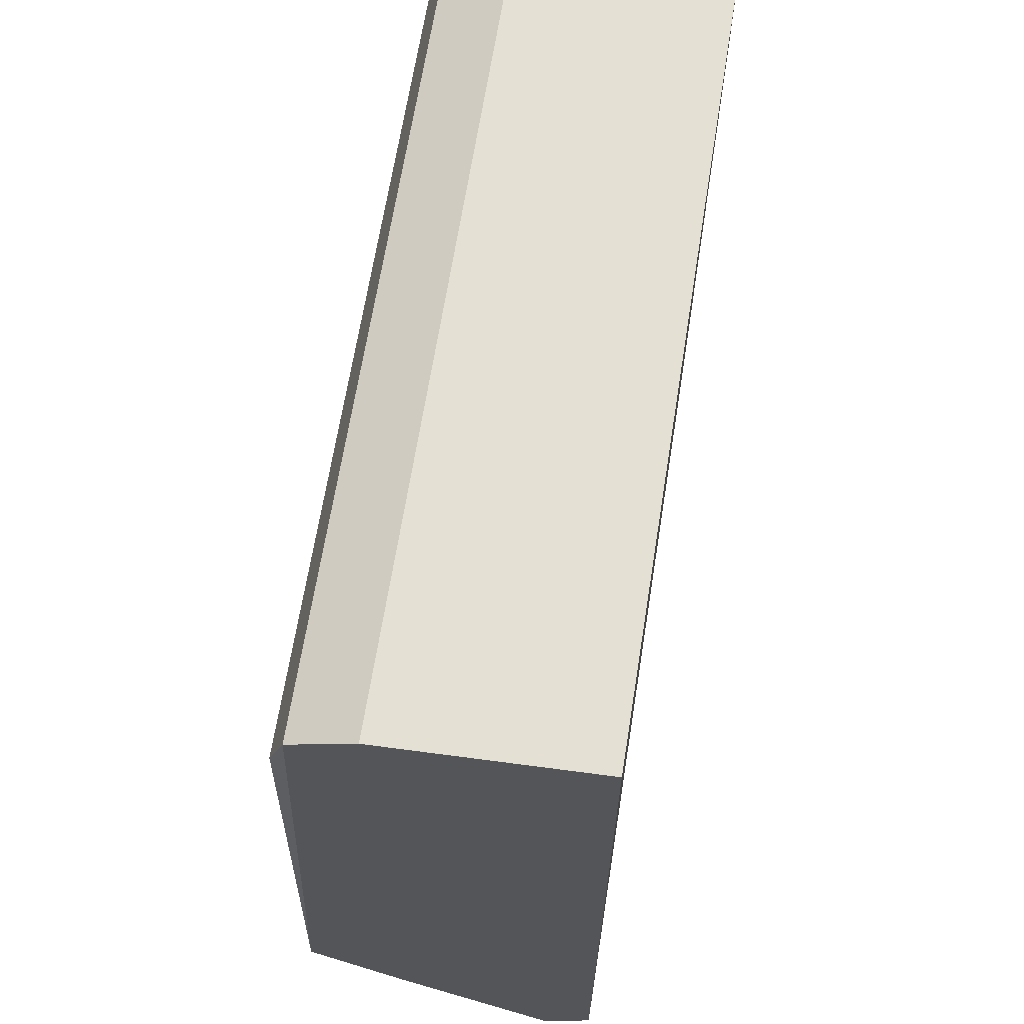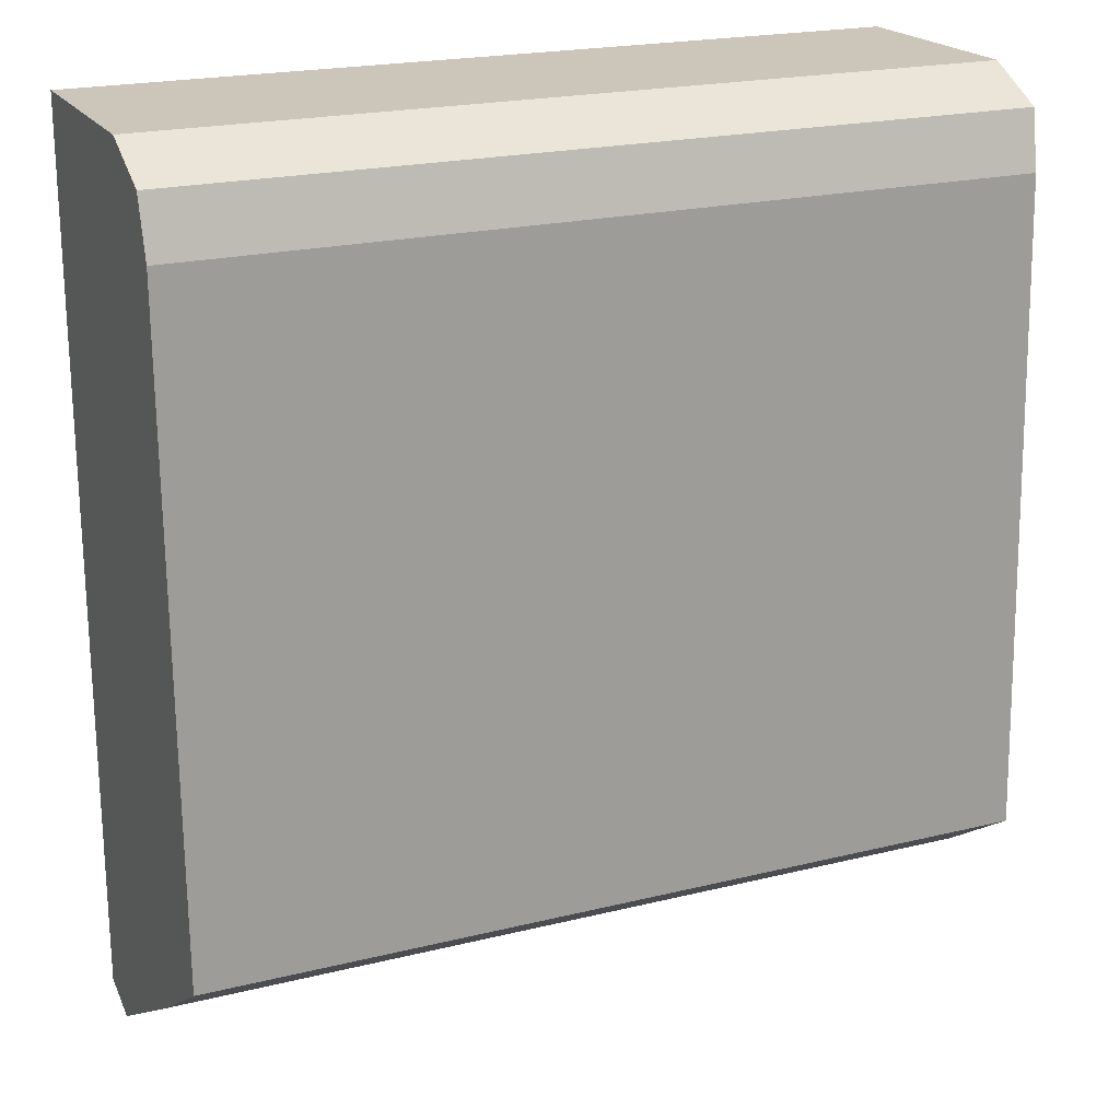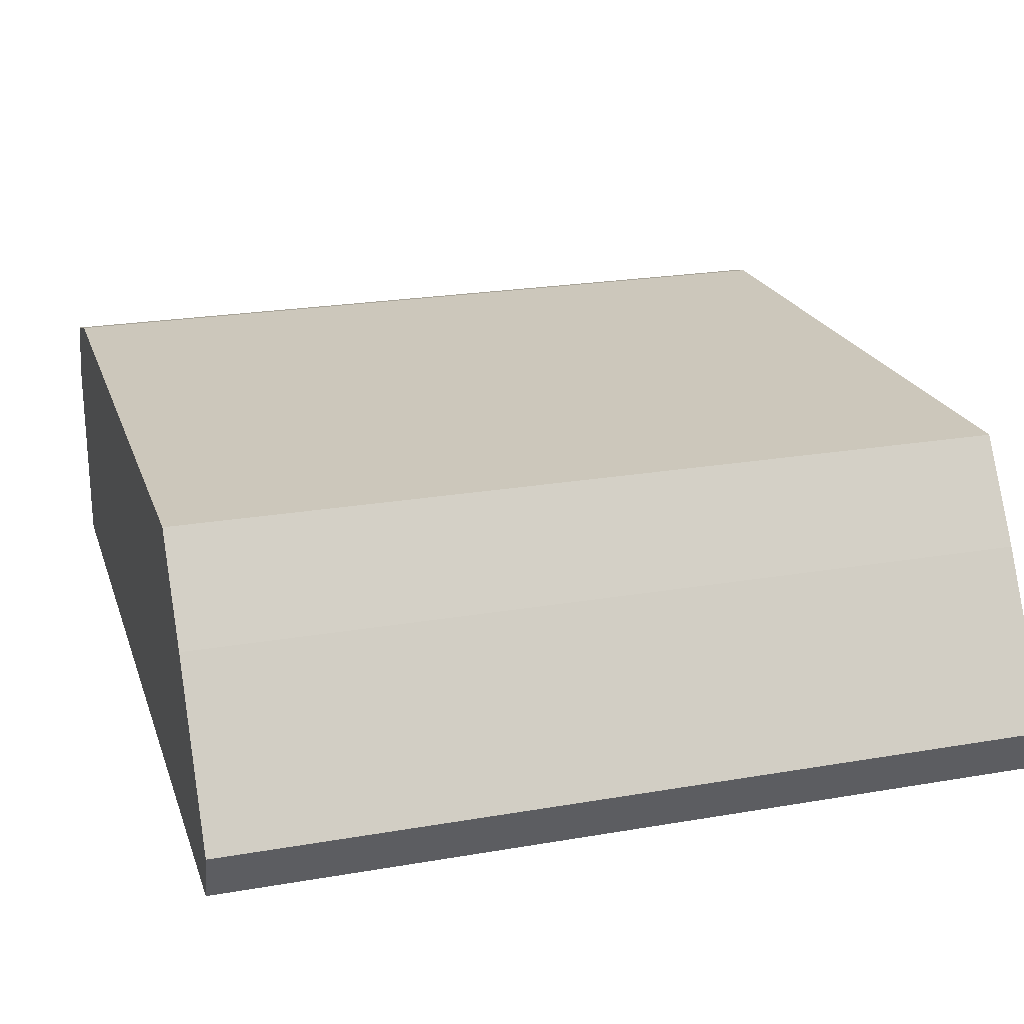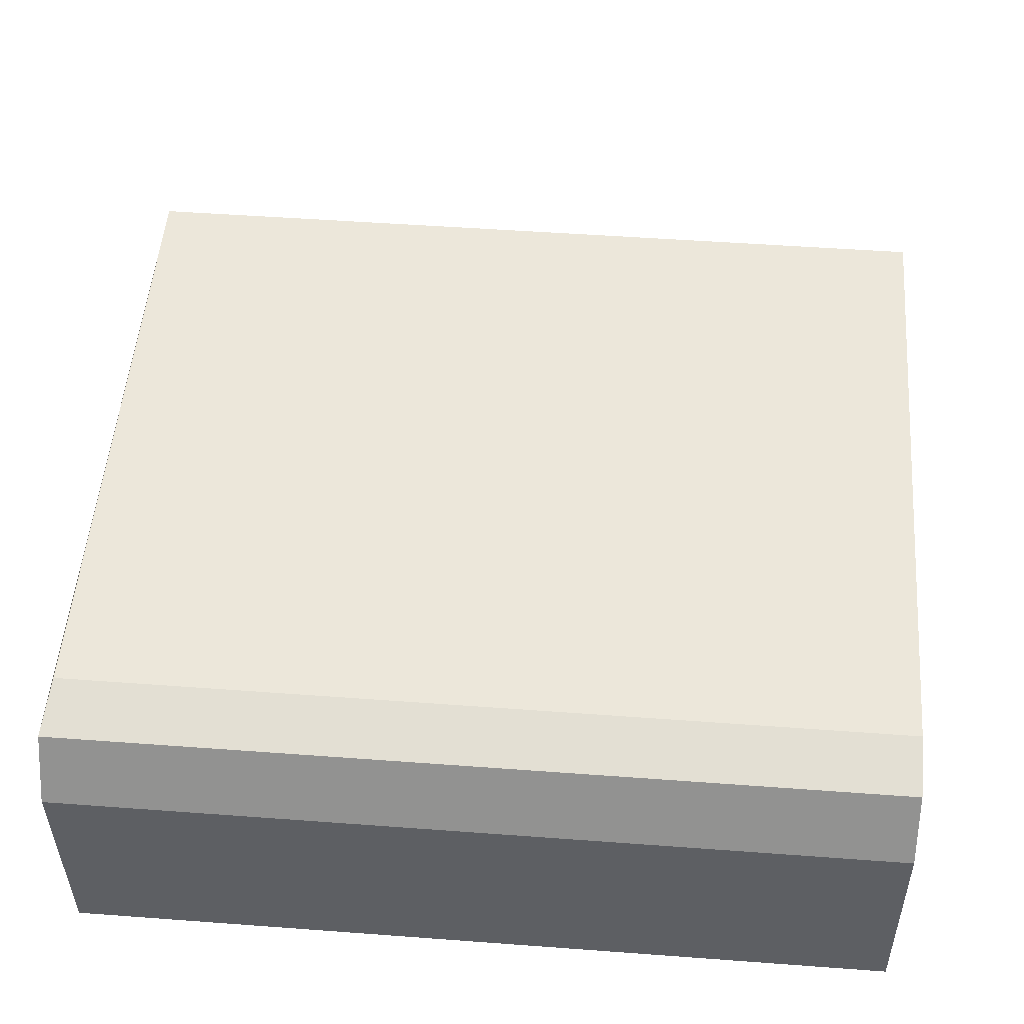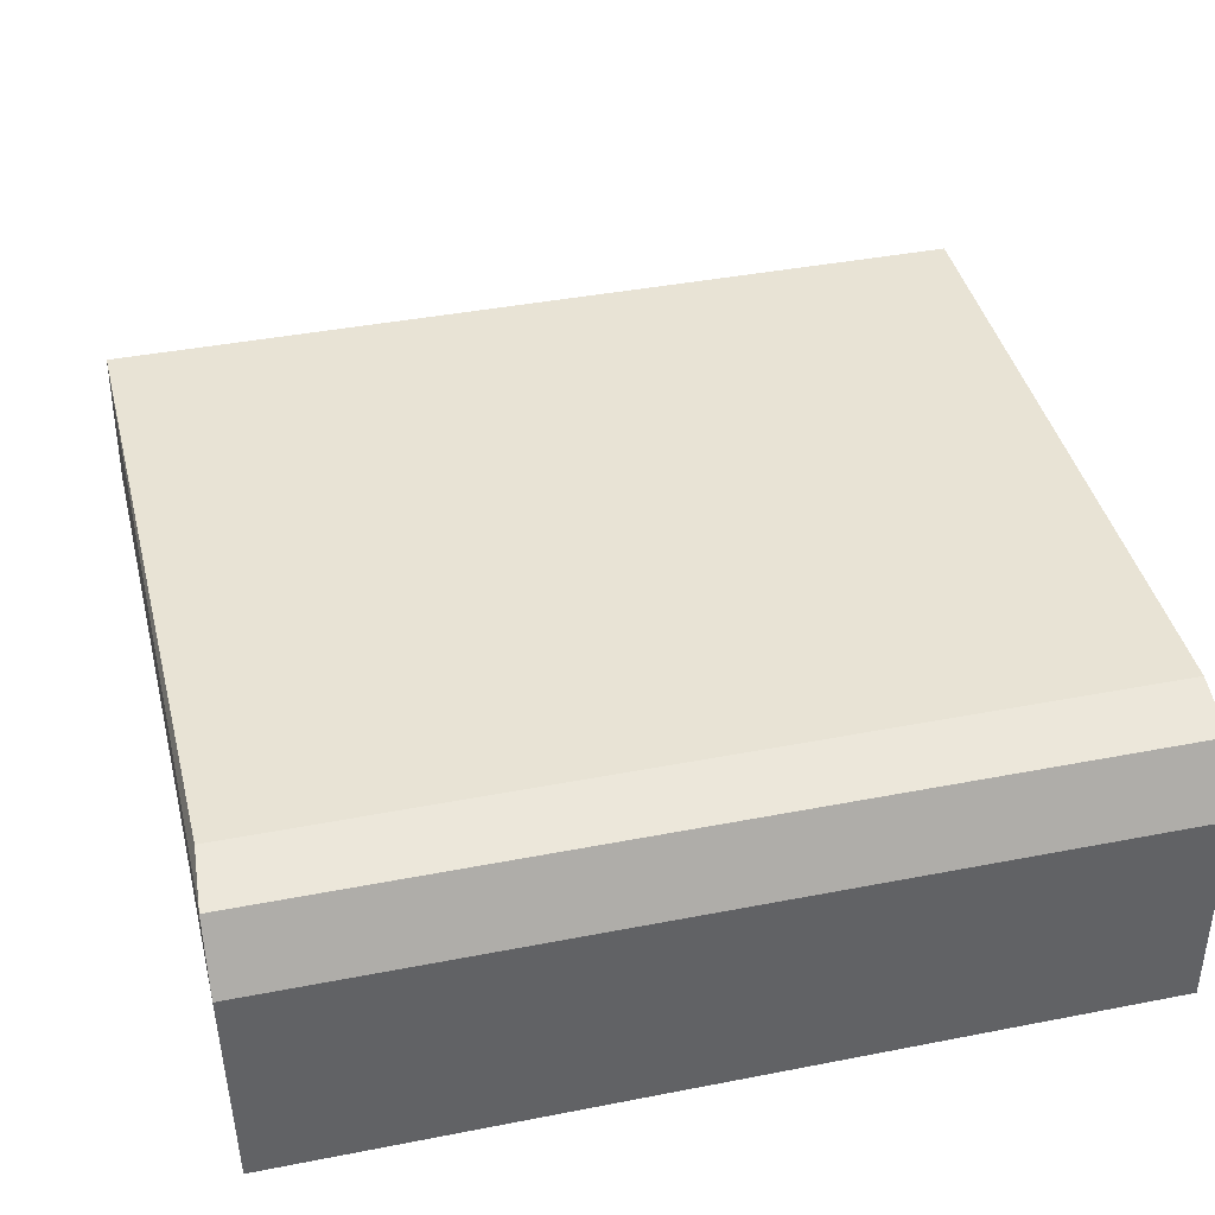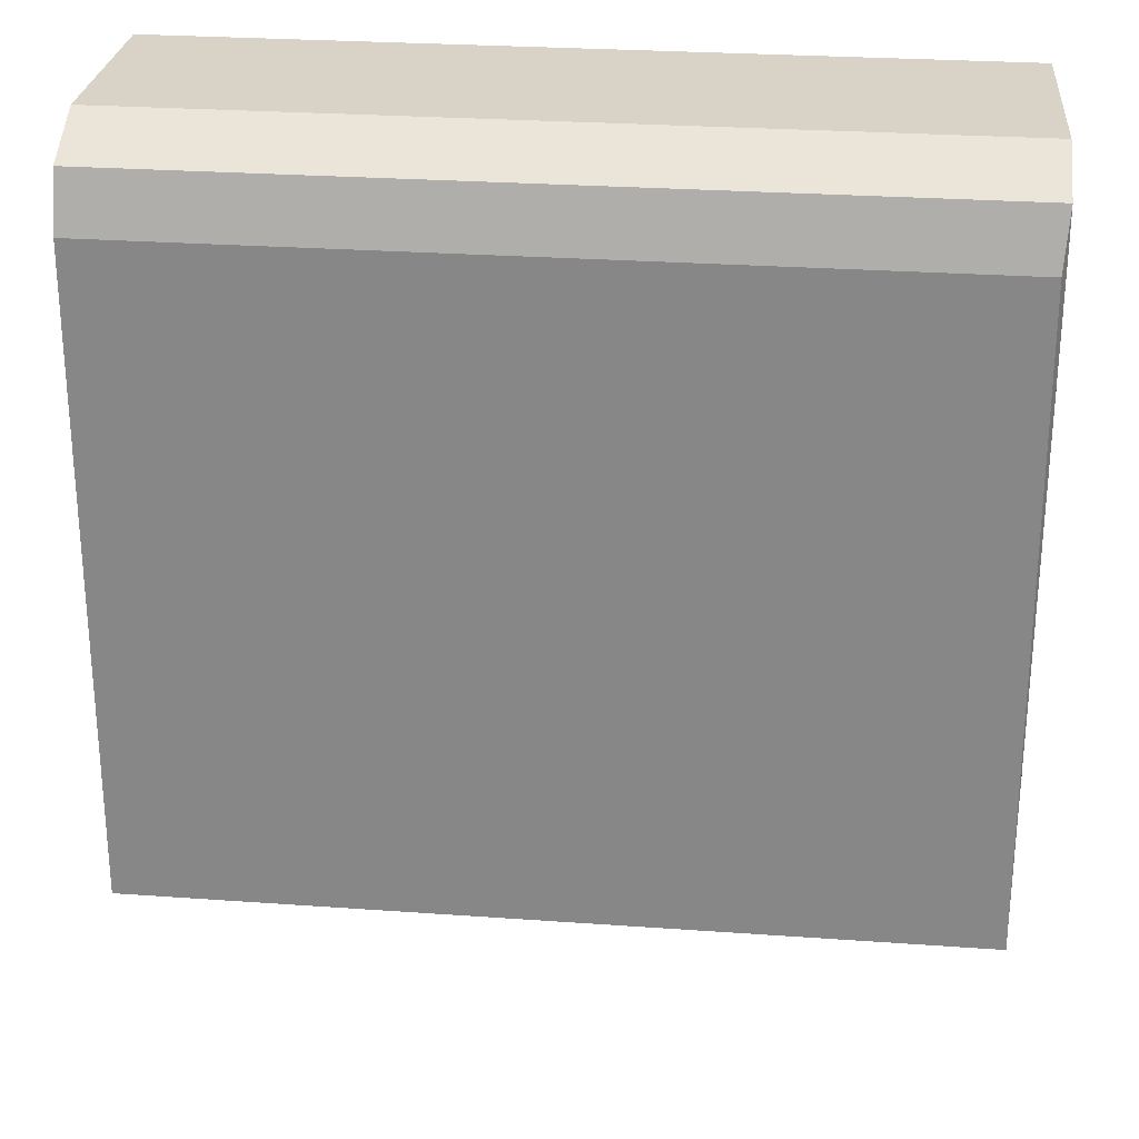
<metadata>
{"format":"obj","ext":"obj","renderer":"f3d","projection":"perspective","resolution":1024,"background":"white","views":[{"elev":65.7,"azim":99.0,"up":"+Y"},{"elev":20.9,"azim":-24.0,"up":"+Y"},{"elev":23.0,"azim":-16.4,"up":"+Z"},{"elev":49.7,"azim":-175.3,"up":"+Z"},{"elev":39.9,"azim":166.4,"up":"+Z"},{"elev":27.8,"azim":6.2,"up":"+Y"}]}
</metadata>
<code>
g ImageToStl.com_multi_shaped_object006
v 83.5 11.93 25.18
v 152.4 11.93 25.18
v 152 65.55 23.95
v 152.4 -1.325 3.976
v 152 0 0
v 152 72.89 0
v 83.5 0 0
v 83.5 72.89 0
v 152.4 72.89 17.23
v 83.5 65.55 23.95
v 83.5 70.24 22.53
v 152.4 6.627 17.23
v 83.5 -1.325 3.976
v 152.4 70.24 22.53
v 83.5 72.89 17.23
v 83.5 6.627 17.23
f 1 2 3
f 4 5 6
f 7 6 5
f 7 8 6
f 9 4 6
f 9 2 4
f 9 6 8
f 10 1 3
f 10 3 11
f 10 7 1
f 10 8 7
f 12 4 2
f 12 2 1
f 13 4 12
f 13 7 5
f 13 5 4
f 14 3 2
f 14 2 9
f 14 9 11
f 14 11 3
f 15 9 8
f 15 11 9
f 15 10 11
f 15 8 10
f 16 13 12
f 16 12 1
f 16 1 7
f 16 7 13

</code>
